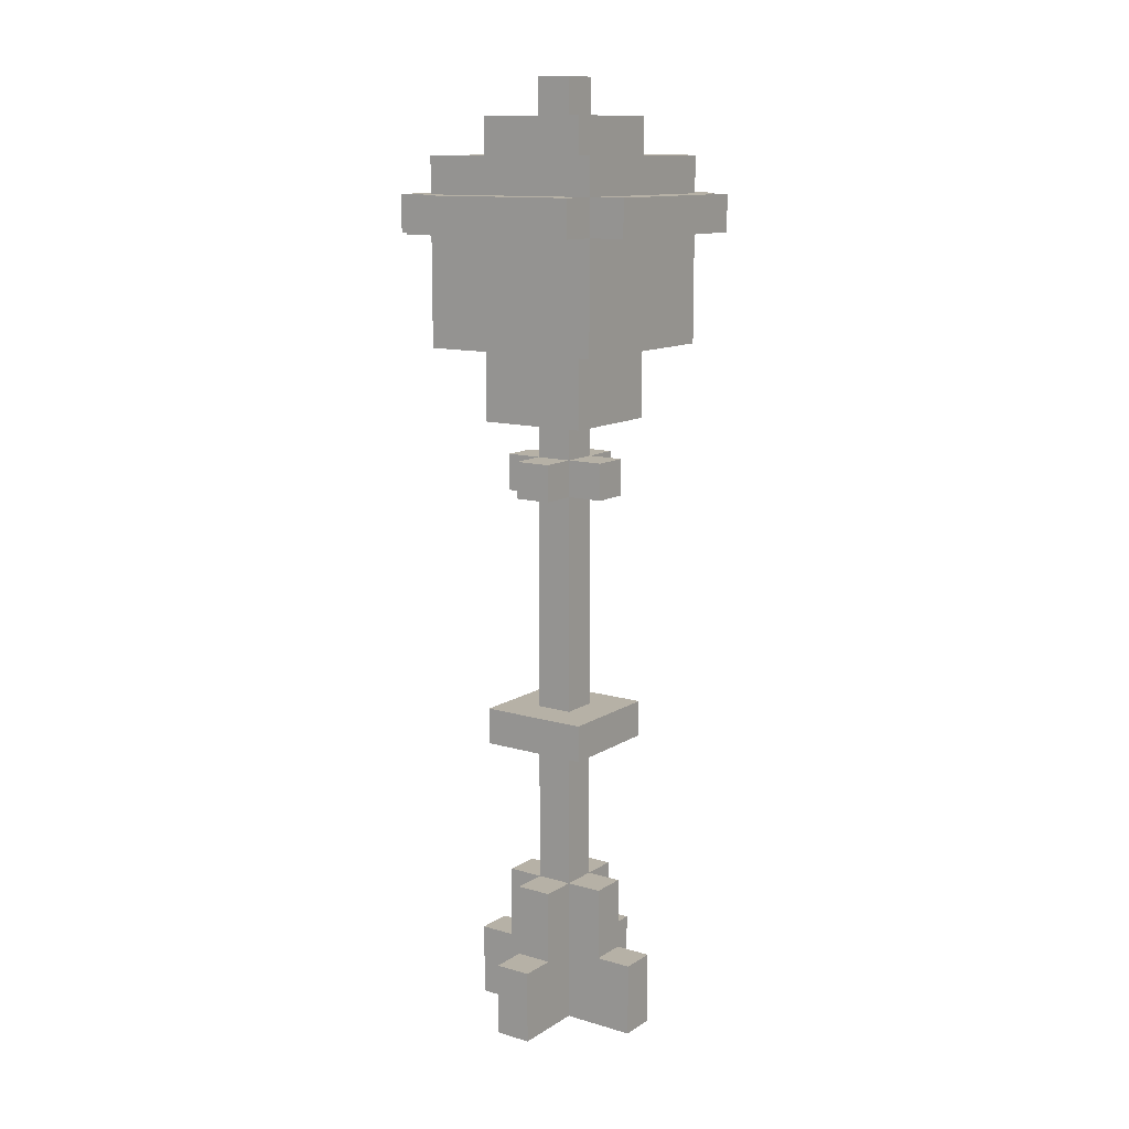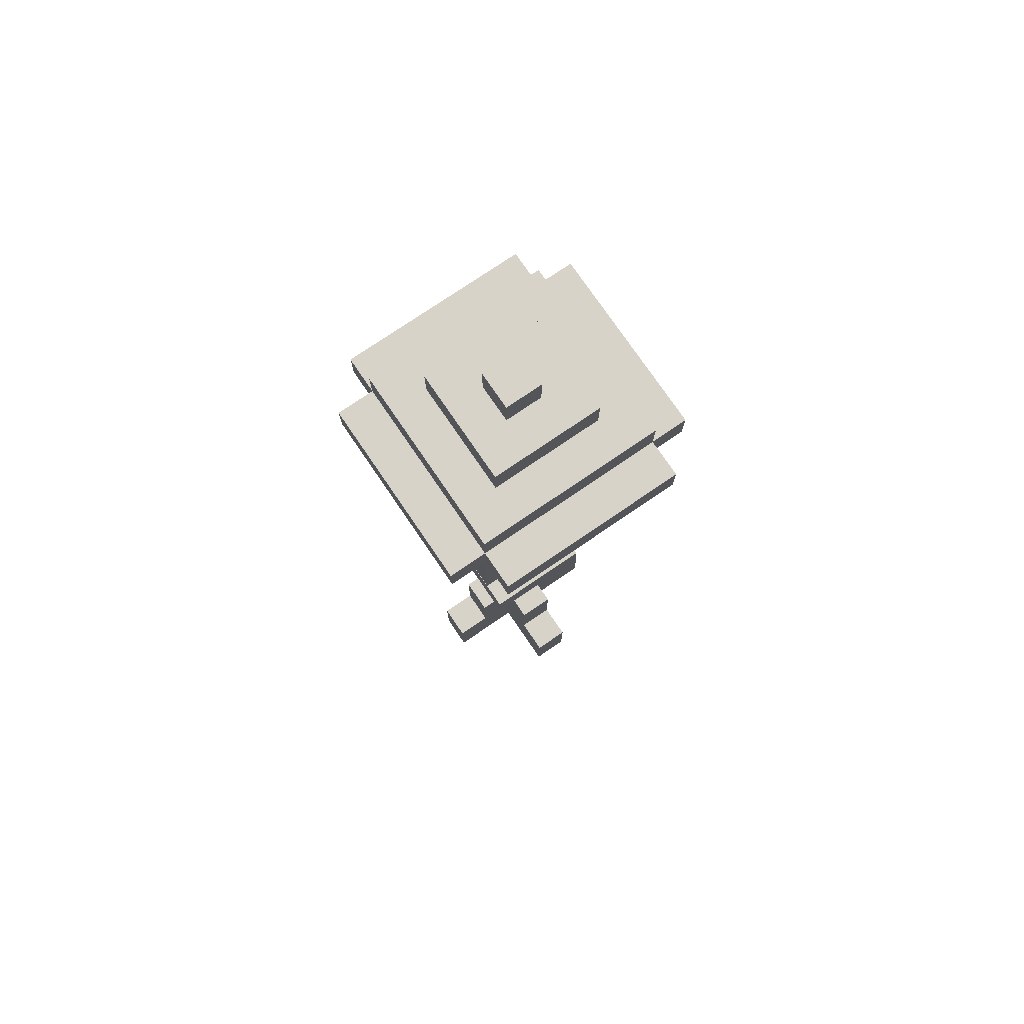
<metadata>
{"format":"obj","ext":"obj","renderer":"f3d","projection":"perspective","resolution":1024,"background":"white","views":[{"elev":12.1,"azim":-55.1,"up":"+Y"},{"elev":76.3,"azim":55.7,"up":"+Y"}]}
</metadata>
<code>
o
v -12.7 2.5 -11.2
v -12.7 2.5 -11.7
v -12.7 2.6 -11.2
v -12.7 2.6 -11.7
v -12.6 0.3 -11.4
v -12.6 0.3 -11.5
v -12.6 0.5 -11.4
v -12.6 0.5 -11.5
v -12.6 2.2 -11.2
v -12.6 2.2 -11.3
v -12.6 2.2 -11.6
v -12.6 2.2 -11.7
v -12.6 2.4 -11.3
v -12.6 2.4 -11.6
v -12.6 2.5 -11.1
v -12.6 2.5 -11.2
v -12.6 2.5 -11.7
v -12.6 2.5 -11.8
v -12.6 2.6 -11.1
v -12.6 2.6 -11.2
v -12.6 2.6 -11.7
v -12.6 2.6 -11.8
v -12.6 2.7 -11.2
v -12.6 2.7 -11.7
v -12.5 0.5 -11.4
v -12.5 0.5 -11.5
v -12.5 0.7 -11.4
v -12.5 0.7 -11.5
v -12.5 1.1 -11.3
v -12.5 1.1 -11.6
v -12.5 1.2 -11.3
v -12.5 1.2 -11.6
v -12.5 1.8 -11.4
v -12.5 1.8 -11.5
v -12.5 1.9 -11.4
v -12.5 1.9 -11.5
v -12.5 2 -11.3
v -12.5 2 -11.6
v -12.5 2.1 -11.4
v -12.5 2.1 -11.5
v -12.5 2.2 -11.3
v -12.5 2.2 -11.4
v -12.5 2.2 -11.5
v -12.5 2.2 -11.6
v -12.5 2.7 -11.3
v -12.5 2.7 -11.6
v -12.5 2.8 -11.3
v -12.5 2.8 -11.6
v -12.4 0.3 -11.2
v -12.4 0.3 -11.4
v -12.4 0.3 -11.5
v -12.4 0.3 -11.7
v -12.4 0.5 -11.2
v -12.4 0.5 -11.3
v -12.4 0.5 -11.6
v -12.4 0.5 -11.7
v -12.4 0.7 -11.3
v -12.4 0.7 -11.4
v -12.4 0.7 -11.5
v -12.4 0.7 -11.6
v -12.4 1.1 -11.4
v -12.4 1.1 -11.5
v -12.4 1.2 -11.4
v -12.4 1.2 -11.5
v -12.4 1.8 -11.3
v -12.4 1.8 -11.4
v -12.4 1.8 -11.5
v -12.4 1.8 -11.6
v -12.4 1.9 -11.3
v -12.4 1.9 -11.4
v -12.4 1.9 -11.5
v -12.4 1.9 -11.6
v -12.4 2 -11.4
v -12.4 2 -11.5
v -12.4 2.8 -11.4
v -12.4 2.8 -11.5
v -12.4 2.9 -11.4
v -12.4 2.9 -11.5
v -12.3 2.1 -11.4
v -12.3 2.1 -11.5
v -12.3 2.2 -11.4
v -12.3 2.2 -11.5
v -12.2 2.2 -11.3
v -12.2 2.2 -11.4
v -12.2 2.2 -11.5
v -12.2 2.2 -11.6
v -12.2 2.4 -11.3
v -12.2 2.4 -11.6
v -12.2 2.5 -11.3
v -12.2 2.5 -11.6
v -12.5 2.2 -11.3
v -12.5 2.2 -11.4
v -12.5 2.2 -11.5
v -12.5 2.2 -11.6
v -12.5 2.4 -11.3
v -12.5 2.4 -11.6
v -12.5 2.5 -11.3
v -12.5 2.5 -11.6
v -12.4 2.1 -11.4
v -12.4 2.1 -11.5
v -12.4 2.2 -11.4
v -12.4 2.2 -11.5
v -12.3 0.3 -11.2
v -12.3 0.3 -11.4
v -12.3 0.3 -11.5
v -12.3 0.3 -11.7
v -12.3 0.5 -11.2
v -12.3 0.5 -11.3
v -12.3 0.5 -11.6
v -12.3 0.5 -11.7
v -12.3 0.7 -11.3
v -12.3 0.7 -11.4
v -12.3 0.7 -11.5
v -12.3 0.7 -11.6
v -12.3 1.1 -11.4
v -12.3 1.1 -11.5
v -12.3 1.2 -11.4
v -12.3 1.2 -11.5
v -12.3 1.8 -11.3
v -12.3 1.8 -11.4
v -12.3 1.8 -11.5
v -12.3 1.8 -11.6
v -12.3 1.9 -11.3
v -12.3 1.9 -11.4
v -12.3 1.9 -11.5
v -12.3 1.9 -11.6
v -12.3 2 -11.4
v -12.3 2 -11.5
v -12.3 2.8 -11.4
v -12.3 2.8 -11.5
v -12.3 2.9 -11.4
v -12.3 2.9 -11.5
v -12.2 0.5 -11.4
v -12.2 0.5 -11.5
v -12.2 0.7 -11.4
v -12.2 0.7 -11.5
v -12.2 1.1 -11.3
v -12.2 1.1 -11.6
v -12.2 1.2 -11.3
v -12.2 1.2 -11.6
v -12.2 1.8 -11.4
v -12.2 1.8 -11.5
v -12.2 1.9 -11.4
v -12.2 1.9 -11.5
v -12.2 2 -11.3
v -12.2 2 -11.6
v -12.2 2.1 -11.4
v -12.2 2.1 -11.5
v -12.2 2.2 -11.3
v -12.2 2.2 -11.4
v -12.2 2.2 -11.5
v -12.2 2.2 -11.6
v -12.2 2.7 -11.3
v -12.2 2.7 -11.6
v -12.2 2.8 -11.3
v -12.2 2.8 -11.6
v -12.1 0.3 -11.4
v -12.1 0.3 -11.5
v -12.1 0.5 -11.4
v -12.1 0.5 -11.5
v -12.1 2.2 -11.2
v -12.1 2.2 -11.3
v -12.1 2.2 -11.6
v -12.1 2.2 -11.7
v -12.1 2.4 -11.3
v -12.1 2.4 -11.6
v -12.1 2.5 -11.1
v -12.1 2.5 -11.2
v -12.1 2.5 -11.7
v -12.1 2.5 -11.8
v -12.1 2.6 -11.1
v -12.1 2.6 -11.2
v -12.1 2.6 -11.7
v -12.1 2.6 -11.8
v -12.1 2.7 -11.2
v -12.1 2.7 -11.7
v -12 2.5 -11.2
v -12 2.5 -11.7
v -12 2.6 -11.2
v -12 2.6 -11.7
v -12.6 2.5 -11.1
v -12.6 2.6 -11.1
v -12.1 2.5 -11.1
v -12.1 2.6 -11.1
v -12.7 2.5 -11.2
v -12.7 2.6 -11.2
v -12.6 2.2 -11.2
v -12.6 2.5 -11.2
v -12.6 2.6 -11.2
v -12.6 2.7 -11.2
v -12.5 2.2 -11.2
v -12.5 2.4 -11.2
v -12.4 0.3 -11.2
v -12.4 0.5 -11.2
v -12.3 0.3 -11.2
v -12.3 0.5 -11.2
v -12.2 2.2 -11.2
v -12.2 2.4 -11.2
v -12.1 2.2 -11.2
v -12.1 2.5 -11.2
v -12.1 2.6 -11.2
v -12.1 2.7 -11.2
v -12 2.5 -11.2
v -12 2.6 -11.2
v -12.5 1.1 -11.3
v -12.5 1.2 -11.3
v -12.5 2 -11.3
v -12.5 2.2 -11.3
v -12.5 2.7 -11.3
v -12.5 2.8 -11.3
v -12.4 0.5 -11.3
v -12.4 0.7 -11.3
v -12.4 1.8 -11.3
v -12.4 1.9 -11.3
v -12.4 2.1 -11.3
v -12.4 2.2 -11.3
v -12.3 0.5 -11.3
v -12.3 0.7 -11.3
v -12.3 1.8 -11.3
v -12.3 1.9 -11.3
v -12.3 2.1 -11.3
v -12.3 2.2 -11.3
v -12.2 1.1 -11.3
v -12.2 1.2 -11.3
v -12.2 2 -11.3
v -12.2 2.2 -11.3
v -12.2 2.7 -11.3
v -12.2 2.8 -11.3
v -12.6 0.3 -11.4
v -12.6 0.5 -11.4
v -12.5 0.5 -11.4
v -12.5 0.7 -11.4
v -12.5 1.8 -11.4
v -12.5 1.9 -11.4
v -12.4 0.3 -11.4
v -12.4 0.7 -11.4
v -12.4 1.1 -11.4
v -12.4 1.2 -11.4
v -12.4 1.8 -11.4
v -12.4 1.9 -11.4
v -12.4 2 -11.4
v -12.4 2.8 -11.4
v -12.4 2.9 -11.4
v -12.3 0.3 -11.4
v -12.3 0.7 -11.4
v -12.3 1.1 -11.4
v -12.3 1.2 -11.4
v -12.3 1.8 -11.4
v -12.3 1.9 -11.4
v -12.3 2 -11.4
v -12.3 2.8 -11.4
v -12.3 2.9 -11.4
v -12.2 0.5 -11.4
v -12.2 0.7 -11.4
v -12.2 1.8 -11.4
v -12.2 1.9 -11.4
v -12.1 0.3 -11.4
v -12.1 0.5 -11.4
v -12.4 2.1 -11.5
v -12.4 2.2 -11.5
v -12.3 2.1 -11.5
v -12.3 2.2 -11.5
v -12.5 2.2 -11.6
v -12.5 2.4 -11.6
v -12.5 2.5 -11.6
v -12.4 2.2 -11.6
v -12.3 2.2 -11.6
v -12.2 2.2 -11.6
v -12.2 2.4 -11.6
v -12.2 2.5 -11.6
v -12.5 2.2 -11.3
v -12.5 2.4 -11.3
v -12.5 2.5 -11.3
v -12.4 2.2 -11.3
v -12.3 2.2 -11.3
v -12.2 2.2 -11.3
v -12.2 2.4 -11.3
v -12.2 2.5 -11.3
v -12.4 2.1 -11.4
v -12.4 2.2 -11.4
v -12.3 2.1 -11.4
v -12.3 2.2 -11.4
v -12.6 0.3 -11.5
v -12.6 0.5 -11.5
v -12.5 0.5 -11.5
v -12.5 0.7 -11.5
v -12.5 1.8 -11.5
v -12.5 1.9 -11.5
v -12.4 0.3 -11.5
v -12.4 0.7 -11.5
v -12.4 1.1 -11.5
v -12.4 1.2 -11.5
v -12.4 1.8 -11.5
v -12.4 1.9 -11.5
v -12.4 2 -11.5
v -12.4 2.8 -11.5
v -12.4 2.9 -11.5
v -12.3 0.3 -11.5
v -12.3 0.7 -11.5
v -12.3 1.1 -11.5
v -12.3 1.2 -11.5
v -12.3 1.8 -11.5
v -12.3 1.9 -11.5
v -12.3 2 -11.5
v -12.3 2.8 -11.5
v -12.3 2.9 -11.5
v -12.2 0.5 -11.5
v -12.2 0.7 -11.5
v -12.2 1.8 -11.5
v -12.2 1.9 -11.5
v -12.1 0.3 -11.5
v -12.1 0.5 -11.5
v -12.5 1.1 -11.6
v -12.5 1.2 -11.6
v -12.5 2 -11.6
v -12.5 2.2 -11.6
v -12.5 2.7 -11.6
v -12.5 2.8 -11.6
v -12.4 0.5 -11.6
v -12.4 0.7 -11.6
v -12.4 1.8 -11.6
v -12.4 1.9 -11.6
v -12.4 2.1 -11.6
v -12.4 2.2 -11.6
v -12.3 0.5 -11.6
v -12.3 0.7 -11.6
v -12.3 1.8 -11.6
v -12.3 1.9 -11.6
v -12.3 2.1 -11.6
v -12.3 2.2 -11.6
v -12.2 1.1 -11.6
v -12.2 1.2 -11.6
v -12.2 2 -11.6
v -12.2 2.2 -11.6
v -12.2 2.7 -11.6
v -12.2 2.8 -11.6
v -12.7 2.5 -11.7
v -12.7 2.6 -11.7
v -12.6 2.2 -11.7
v -12.6 2.5 -11.7
v -12.6 2.6 -11.7
v -12.6 2.7 -11.7
v -12.5 2.2 -11.7
v -12.5 2.4 -11.7
v -12.4 0.3 -11.7
v -12.4 0.5 -11.7
v -12.3 0.3 -11.7
v -12.3 0.5 -11.7
v -12.2 2.2 -11.7
v -12.2 2.4 -11.7
v -12.1 2.2 -11.7
v -12.1 2.5 -11.7
v -12.1 2.6 -11.7
v -12.1 2.7 -11.7
v -12 2.5 -11.7
v -12 2.6 -11.7
v -12.6 2.5 -11.8
v -12.6 2.6 -11.8
v -12.1 2.5 -11.8
v -12.1 2.6 -11.8
v -12.4 0.3 -11.2
v -12.3 0.3 -11.2
v -12.6 0.3 -11.4
v -12.4 0.3 -11.4
v -12.3 0.3 -11.4
v -12.1 0.3 -11.4
v -12.6 0.3 -11.5
v -12.4 0.3 -11.5
v -12.3 0.3 -11.5
v -12.1 0.3 -11.5
v -12.4 0.3 -11.7
v -12.3 0.3 -11.7
v -12.5 1.1 -11.3
v -12.2 1.1 -11.3
v -12.4 1.1 -11.4
v -12.3 1.1 -11.4
v -12.4 1.1 -11.5
v -12.3 1.1 -11.5
v -12.5 1.1 -11.6
v -12.2 1.1 -11.6
v -12.4 1.8 -11.3
v -12.3 1.8 -11.3
v -12.5 1.8 -11.4
v -12.4 1.8 -11.4
v -12.3 1.8 -11.4
v -12.2 1.8 -11.4
v -12.5 1.8 -11.5
v -12.4 1.8 -11.5
v -12.3 1.8 -11.5
v -12.2 1.8 -11.5
v -12.4 1.8 -11.6
v -12.3 1.8 -11.6
v -12.5 2 -11.3
v -12.2 2 -11.3
v -12.4 2 -11.4
v -12.3 2 -11.4
v -12.4 2 -11.5
v -12.3 2 -11.5
v -12.5 2 -11.6
v -12.2 2 -11.6
v -12.6 2.2 -11.2
v -12.5 2.2 -11.2
v -12.2 2.2 -11.2
v -12.1 2.2 -11.2
v -12.6 2.2 -11.3
v -12.5 2.2 -11.3
v -12.4 2.2 -11.3
v -12.3 2.2 -11.3
v -12.2 2.2 -11.3
v -12.1 2.2 -11.3
v -12.5 2.2 -11.4
v -12.2 2.2 -11.4
v -12.5 2.2 -11.5
v -12.2 2.2 -11.5
v -12.6 2.2 -11.6
v -12.5 2.2 -11.6
v -12.4 2.2 -11.6
v -12.3 2.2 -11.6
v -12.2 2.2 -11.6
v -12.1 2.2 -11.6
v -12.6 2.2 -11.7
v -12.5 2.2 -11.7
v -12.2 2.2 -11.7
v -12.1 2.2 -11.7
v -12.6 2.5 -11.1
v -12.1 2.5 -11.1
v -12.7 2.5 -11.2
v -12.6 2.5 -11.2
v -12.1 2.5 -11.2
v -12 2.5 -11.2
v -12.5 2.5 -11.3
v -12.2 2.5 -11.3
v -12.5 2.5 -11.6
v -12.2 2.5 -11.6
v -12.7 2.5 -11.7
v -12.6 2.5 -11.7
v -12.1 2.5 -11.7
v -12 2.5 -11.7
v -12.6 2.5 -11.8
v -12.1 2.5 -11.8
v -12.4 0.5 -11.2
v -12.3 0.5 -11.2
v -12.4 0.5 -11.3
v -12.3 0.5 -11.3
v -12.6 0.5 -11.4
v -12.5 0.5 -11.4
v -12.2 0.5 -11.4
v -12.1 0.5 -11.4
v -12.6 0.5 -11.5
v -12.5 0.5 -11.5
v -12.2 0.5 -11.5
v -12.1 0.5 -11.5
v -12.4 0.5 -11.6
v -12.3 0.5 -11.6
v -12.4 0.5 -11.7
v -12.3 0.5 -11.7
v -12.4 0.7 -11.3
v -12.3 0.7 -11.3
v -12.5 0.7 -11.4
v -12.4 0.7 -11.4
v -12.3 0.7 -11.4
v -12.2 0.7 -11.4
v -12.5 0.7 -11.5
v -12.4 0.7 -11.5
v -12.3 0.7 -11.5
v -12.2 0.7 -11.5
v -12.4 0.7 -11.6
v -12.3 0.7 -11.6
v -12.5 1.2 -11.3
v -12.2 1.2 -11.3
v -12.4 1.2 -11.4
v -12.3 1.2 -11.4
v -12.4 1.2 -11.5
v -12.3 1.2 -11.5
v -12.5 1.2 -11.6
v -12.2 1.2 -11.6
v -12.4 1.9 -11.3
v -12.3 1.9 -11.3
v -12.5 1.9 -11.4
v -12.4 1.9 -11.4
v -12.3 1.9 -11.4
v -12.2 1.9 -11.4
v -12.5 1.9 -11.5
v -12.4 1.9 -11.5
v -12.3 1.9 -11.5
v -12.2 1.9 -11.5
v -12.4 1.9 -11.6
v -12.3 1.9 -11.6
v -12.4 2.1 -11.4
v -12.3 2.1 -11.4
v -12.4 2.1 -11.5
v -12.3 2.1 -11.5
v -12.5 2.2 -11.3
v -12.4 2.2 -11.3
v -12.3 2.2 -11.3
v -12.2 2.2 -11.3
v -12.5 2.2 -11.4
v -12.4 2.2 -11.4
v -12.3 2.2 -11.4
v -12.2 2.2 -11.4
v -12.5 2.2 -11.5
v -12.4 2.2 -11.5
v -12.3 2.2 -11.5
v -12.2 2.2 -11.5
v -12.5 2.2 -11.6
v -12.4 2.2 -11.6
v -12.3 2.2 -11.6
v -12.2 2.2 -11.6
v -12.6 2.6 -11.1
v -12.1 2.6 -11.1
v -12.7 2.6 -11.2
v -12.6 2.6 -11.2
v -12.1 2.6 -11.2
v -12 2.6 -11.2
v -12.7 2.6 -11.7
v -12.6 2.6 -11.7
v -12.1 2.6 -11.7
v -12 2.6 -11.7
v -12.6 2.6 -11.8
v -12.1 2.6 -11.8
v -12.6 2.7 -11.2
v -12.1 2.7 -11.2
v -12.5 2.7 -11.3
v -12.2 2.7 -11.3
v -12.5 2.7 -11.6
v -12.2 2.7 -11.6
v -12.6 2.7 -11.7
v -12.1 2.7 -11.7
v -12.5 2.8 -11.3
v -12.2 2.8 -11.3
v -12.4 2.8 -11.4
v -12.3 2.8 -11.4
v -12.4 2.8 -11.5
v -12.3 2.8 -11.5
v -12.5 2.8 -11.6
v -12.2 2.8 -11.6
v -12.4 2.9 -11.4
v -12.3 2.9 -11.4
v -12.4 2.9 -11.5
v -12.3 2.9 -11.5
f 3 2 1
f 4 2 3
f 7 6 5
f 8 6 7
f 13 10 9
f 13 11 10
f 14 12 11
f 14 11 13
f 16 13 9
f 16 14 13
f 17 12 14
f 17 14 16
f 19 16 15
f 20 16 19
f 21 18 17
f 22 18 21
f 23 21 20
f 24 21 23
f 27 26 25
f 28 26 27
f 31 30 29
f 32 30 31
f 35 34 33
f 36 34 35
f 39 38 37
f 40 38 39
f 41 39 37
f 42 40 39
f 42 39 41
f 43 38 40
f 43 40 42
f 44 38 43
f 47 46 45
f 48 46 47
f 53 50 49
f 54 50 53
f 55 52 51
f 56 52 55
f 57 50 54
f 58 50 57
f 59 55 51
f 60 55 59
f 61 59 58
f 62 59 61
f 66 64 63
f 67 64 66
f 69 66 65
f 70 66 69
f 71 68 67
f 72 68 71
f 73 71 70
f 74 71 73
f 77 76 75
f 78 76 77
f 81 80 79
f 82 80 81
f 87 84 83
f 87 86 85
f 87 85 84
f 88 86 87
f 89 88 87
f 90 88 89
f 91 92 95
f 93 94 95
f 92 93 95
f 95 94 96
f 95 96 97
f 97 96 98
f 99 100 101
f 101 100 102
f 103 104 107
f 107 104 108
f 105 106 109
f 109 106 110
f 108 104 111
f 111 104 112
f 105 109 113
f 113 109 114
f 112 113 115
f 115 113 116
f 117 118 120
f 120 118 121
f 119 120 123
f 123 120 124
f 121 122 125
f 125 122 126
f 124 125 127
f 127 125 128
f 129 130 131
f 131 130 132
f 133 134 135
f 135 134 136
f 137 138 139
f 139 138 140
f 141 142 143
f 143 142 144
f 145 146 147
f 147 146 148
f 145 147 149
f 147 148 150
f 149 147 150
f 148 146 151
f 150 148 151
f 151 146 152
f 153 154 155
f 155 154 156
f 157 158 159
f 159 158 160
f 161 162 165
f 162 163 165
f 163 164 166
f 165 163 166
f 161 165 168
f 165 166 168
f 166 164 169
f 168 166 169
f 167 168 171
f 171 168 172
f 169 170 173
f 173 170 174
f 172 173 175
f 175 173 176
f 177 178 179
f 179 178 180
f 183 182 181
f 184 182 183
f 188 186 185
f 189 186 188
f 191 188 187
f 192 188 191
f 195 194 193
f 196 194 195
f 197 192 191
f 198 188 192
f 198 192 197
f 199 198 197
f 200 188 198
f 200 198 199
f 201 190 189
f 202 190 201
f 203 201 200
f 204 201 203
f 215 208 207
f 216 208 215
f 217 212 211
f 218 212 217
f 219 214 213
f 220 214 219
f 221 215 207
f 221 216 215
f 222 216 221
f 223 206 205
f 224 206 223
f 225 222 221
f 225 221 207
f 226 222 225
f 227 210 209
f 228 210 227
f 231 230 229
f 235 231 229
f 235 232 231
f 236 232 235
f 239 234 233
f 240 234 239
f 245 237 236
f 246 237 245
f 247 239 238
f 248 239 247
f 249 241 240
f 250 241 249
f 251 243 242
f 252 243 251
f 253 245 244
f 254 245 253
f 255 249 248
f 256 249 255
f 257 253 244
f 258 253 257
f 261 260 259
f 262 260 261
f 266 264 263
f 267 264 266
f 268 264 267
f 269 265 264
f 269 264 268
f 270 265 269
f 271 272 274
f 274 272 275
f 275 272 276
f 272 273 277
f 276 272 277
f 277 273 278
f 279 280 281
f 281 280 282
f 283 284 285
f 283 285 289
f 285 286 289
f 289 286 290
f 287 288 293
f 293 288 294
f 290 291 299
f 299 291 300
f 292 293 301
f 301 293 302
f 294 295 303
f 303 295 304
f 296 297 305
f 305 297 306
f 298 299 307
f 307 299 308
f 302 303 309
f 309 303 310
f 298 307 311
f 311 307 312
f 315 316 323
f 323 316 324
f 319 320 325
f 325 320 326
f 321 322 327
f 327 322 328
f 315 323 329
f 323 324 329
f 329 324 330
f 313 314 331
f 331 314 332
f 329 330 333
f 315 329 333
f 333 330 334
f 317 318 335
f 335 318 336
f 337 338 340
f 340 338 341
f 339 340 343
f 343 340 344
f 345 346 347
f 347 346 348
f 343 344 349
f 344 340 350
f 349 344 350
f 349 350 351
f 350 340 352
f 351 350 352
f 341 342 353
f 353 342 354
f 352 353 355
f 355 353 356
f 357 358 359
f 359 358 360
f 364 362 361
f 365 362 364
f 367 364 363
f 368 365 364
f 368 364 367
f 369 366 365
f 369 365 368
f 370 366 369
f 371 369 368
f 372 369 371
f 375 374 373
f 376 374 375
f 377 375 373
f 378 374 376
f 379 377 373
f 379 378 377
f 380 374 378
f 380 378 379
f 384 382 381
f 385 382 384
f 387 384 383
f 388 384 387
f 389 386 385
f 390 386 389
f 391 389 388
f 392 389 391
f 395 394 393
f 396 394 395
f 397 395 393
f 398 394 396
f 399 397 393
f 399 398 397
f 400 394 398
f 400 398 399
f 405 402 401
f 406 403 402
f 406 402 405
f 407 403 406
f 408 403 407
f 409 404 403
f 409 403 408
f 410 404 409
f 411 406 405
f 412 410 409
f 413 411 405
f 414 410 412
f 415 413 405
f 416 413 415
f 419 410 414
f 420 410 419
f 421 416 415
f 422 418 417
f 422 416 421
f 422 417 416
f 422 419 418
f 423 420 419
f 423 419 422
f 424 420 423
f 428 426 425
f 429 426 428
f 433 432 431
f 434 432 433
f 435 428 427
f 436 428 435
f 437 430 429
f 438 430 437
f 439 437 436
f 440 437 439
f 441 442 443
f 443 442 444
f 445 446 449
f 449 446 450
f 447 448 451
f 451 448 452
f 453 454 455
f 455 454 456
f 457 458 460
f 460 458 461
f 459 460 463
f 463 460 464
f 461 462 465
f 465 462 466
f 464 465 467
f 467 465 468
f 469 470 471
f 471 470 472
f 469 471 473
f 472 470 474
f 469 473 475
f 473 474 475
f 474 470 476
f 475 474 476
f 477 478 480
f 480 478 481
f 479 480 483
f 483 480 484
f 481 482 485
f 485 482 486
f 484 485 487
f 487 485 488
f 489 490 491
f 491 490 492
f 493 494 497
f 494 495 498
f 497 494 498
f 495 496 499
f 498 495 499
f 499 496 500
f 497 498 501
f 501 498 502
f 499 500 503
f 503 500 504
f 501 502 505
f 502 503 506
f 505 502 506
f 503 504 507
f 506 503 507
f 507 504 508
f 509 510 512
f 512 510 513
f 511 512 515
f 515 512 516
f 513 514 517
f 517 514 518
f 516 517 519
f 519 517 520
f 521 522 523
f 523 522 524
f 521 523 525
f 524 522 526
f 521 525 527
f 525 526 527
f 526 522 528
f 527 526 528
f 529 530 531
f 531 530 532
f 529 531 533
f 532 530 534
f 529 533 535
f 533 534 535
f 534 530 536
f 535 534 536
f 537 538 539
f 539 538 540

</code>
